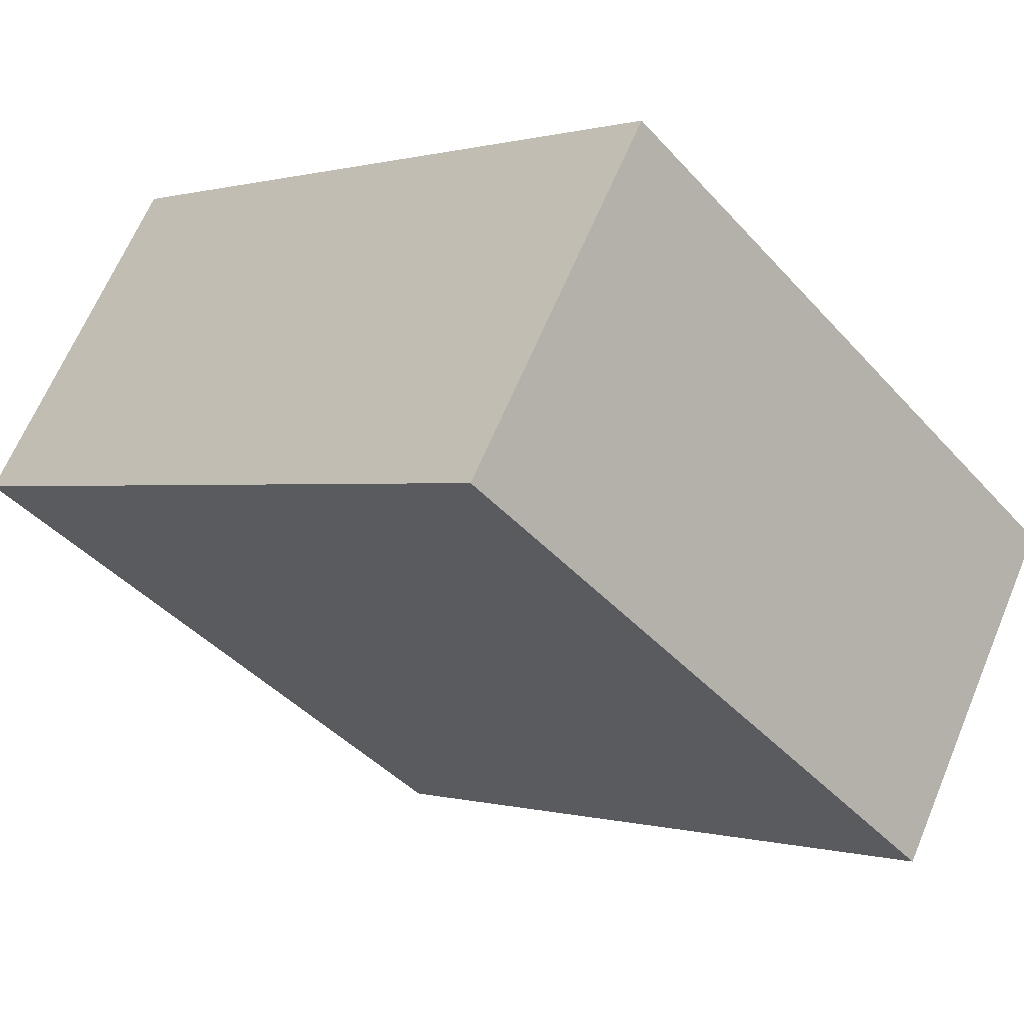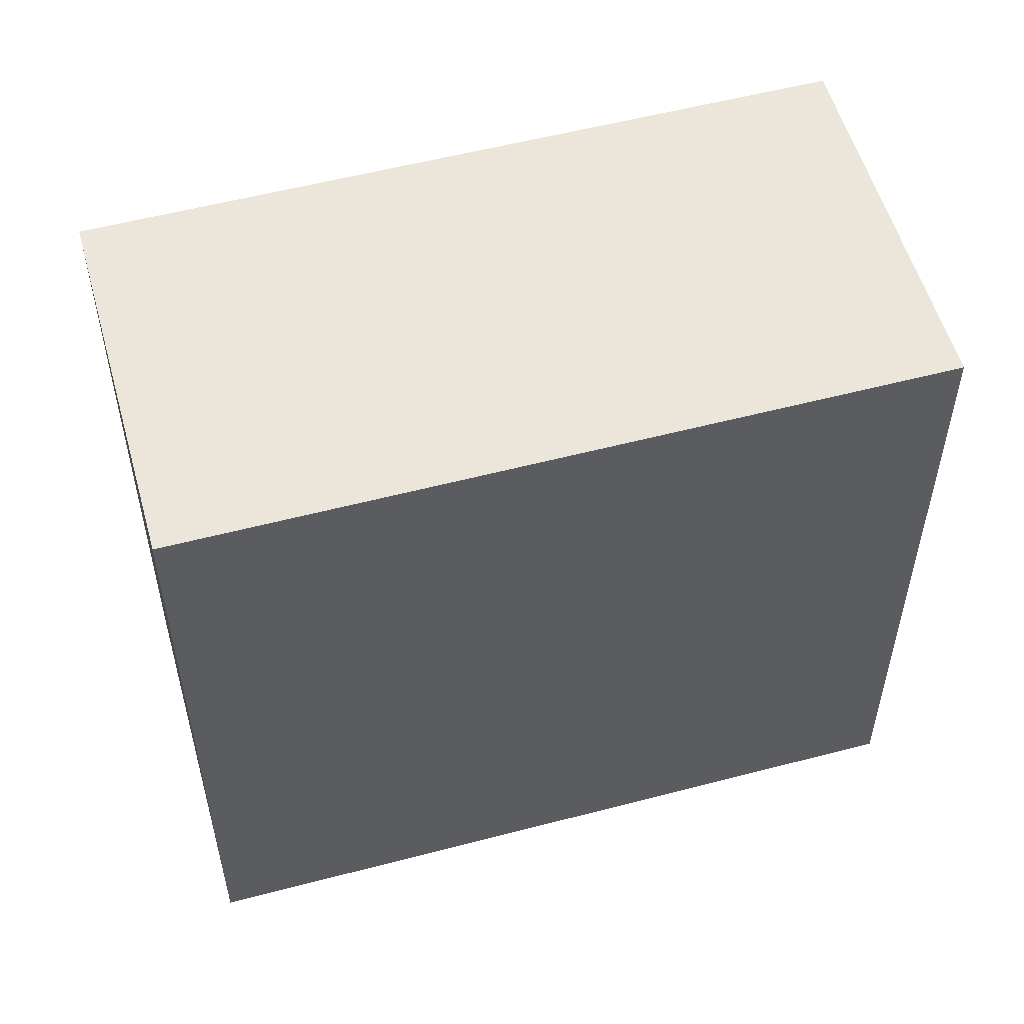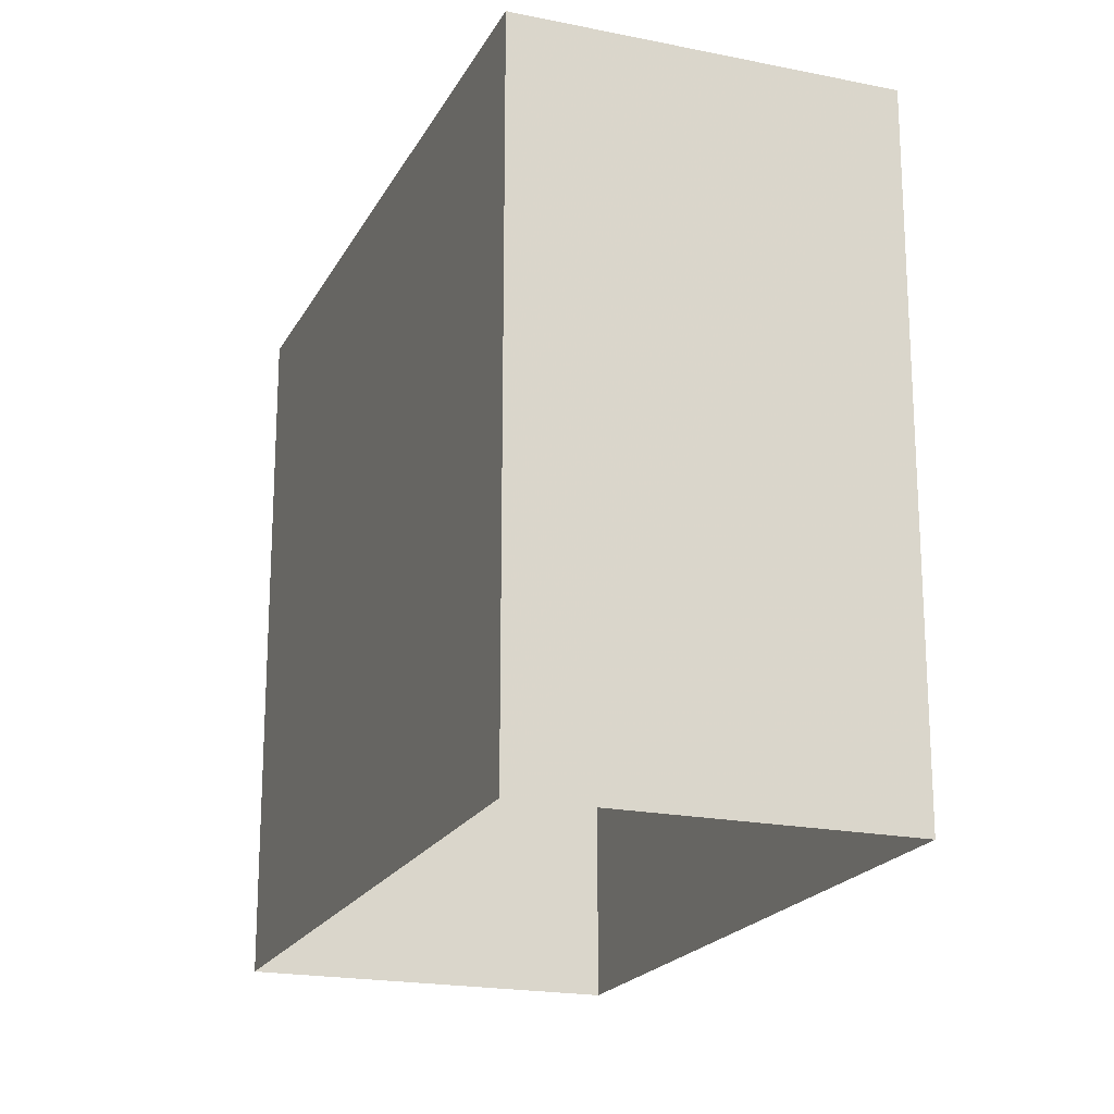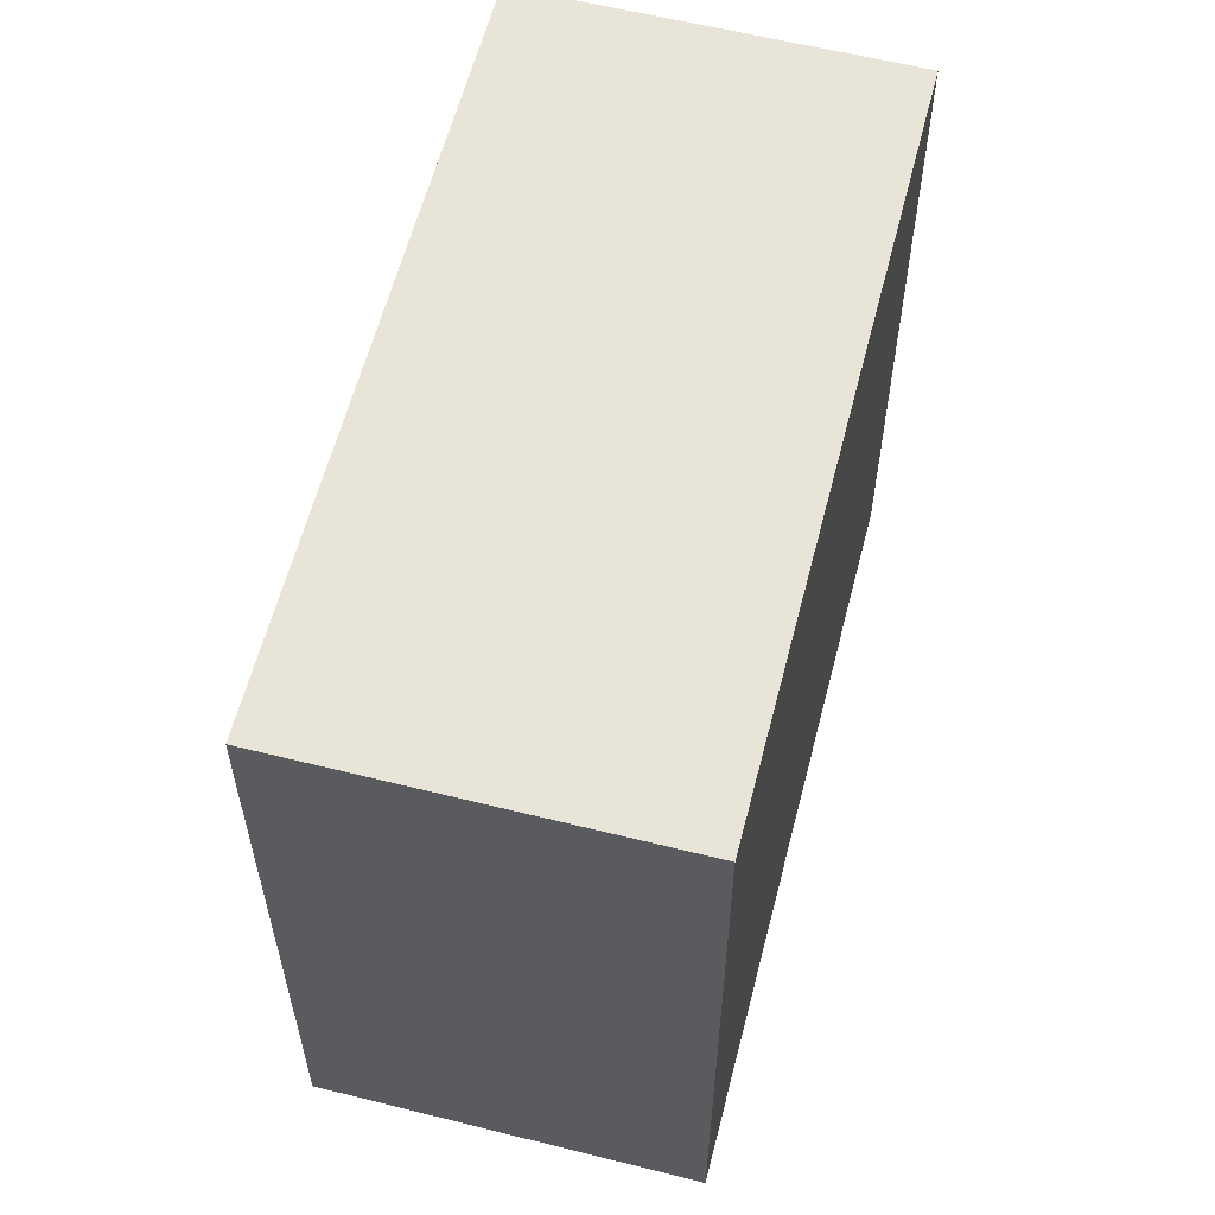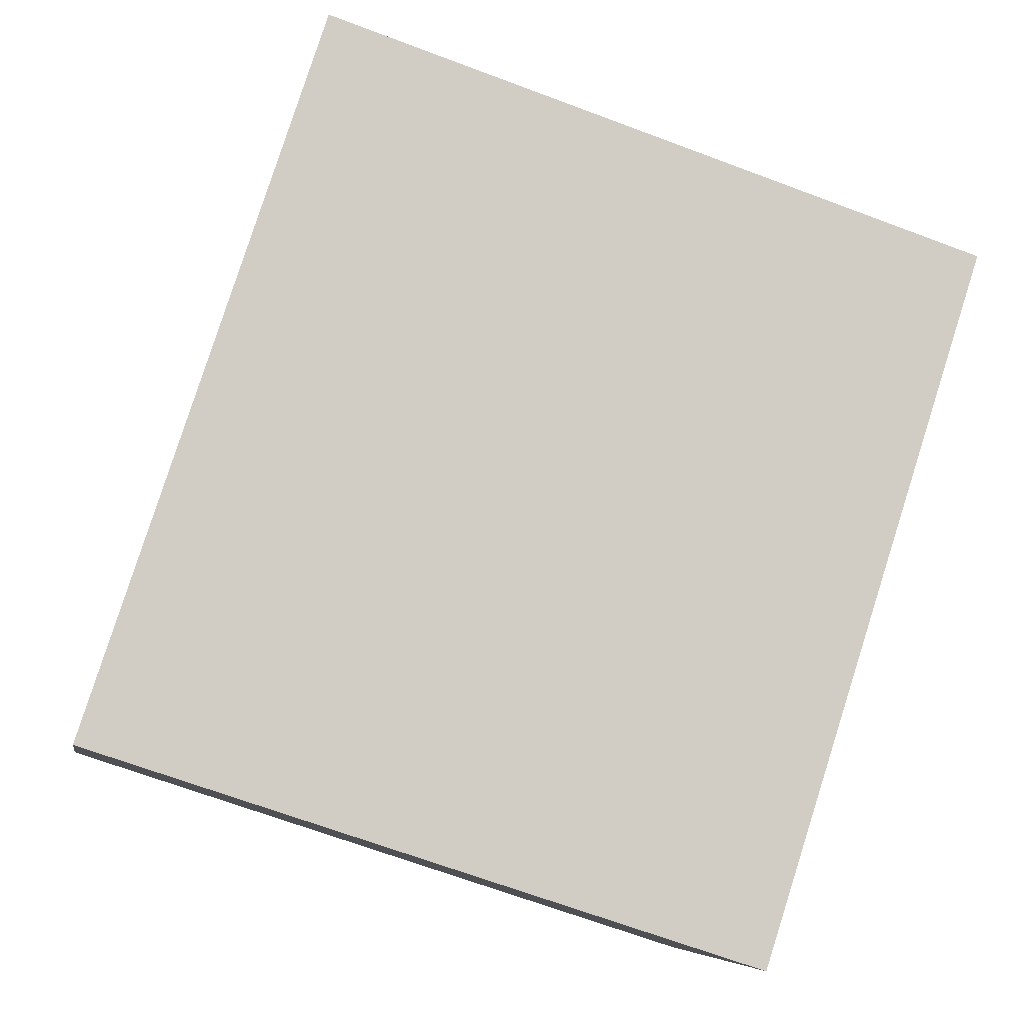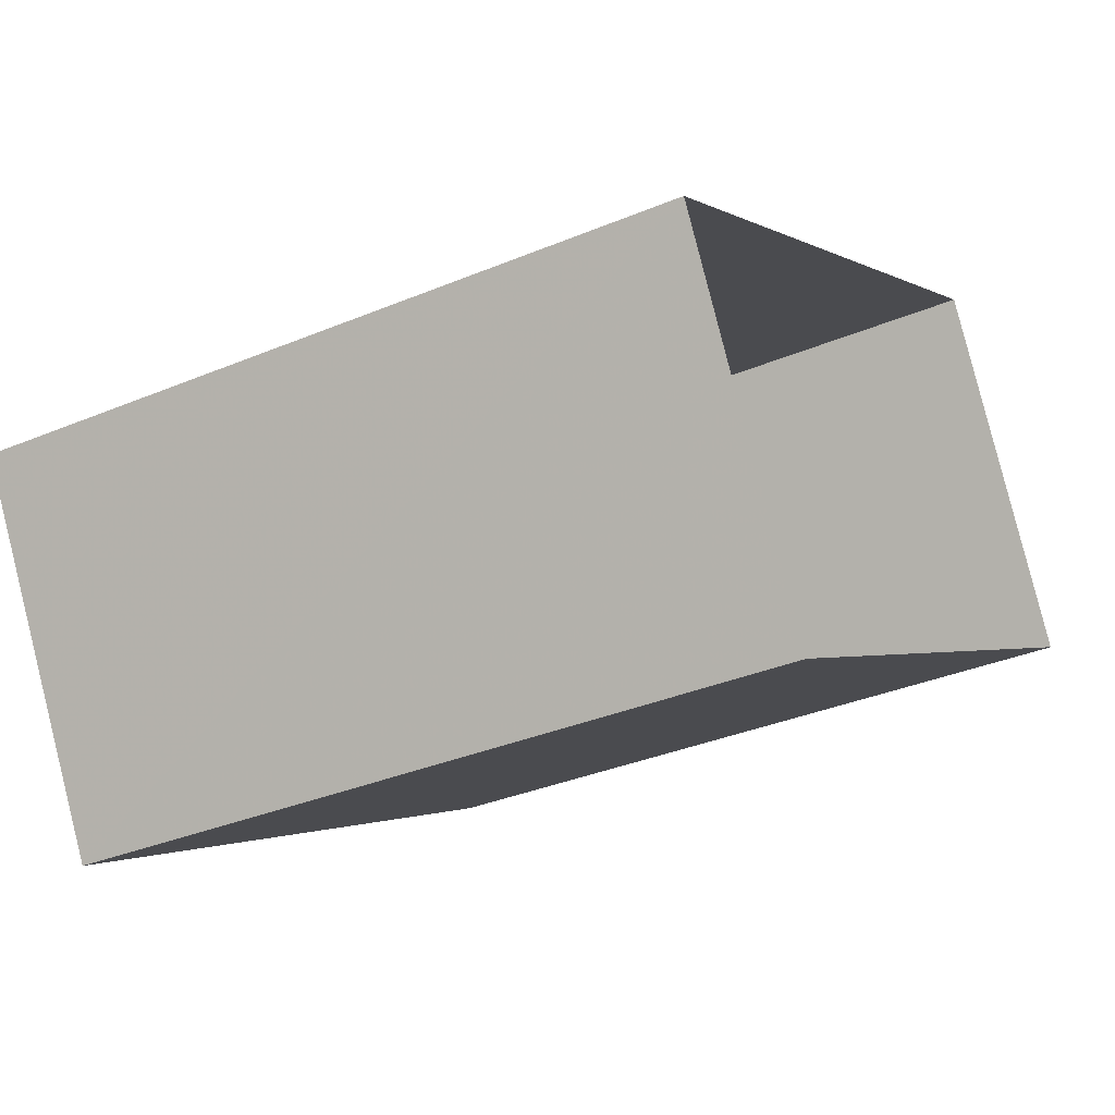
<metadata>
{"format":"obj","ext":"obj","renderer":"f3d","projection":"perspective","resolution":1024,"background":"white","views":[{"elev":-42.6,"azim":38.2,"up":"+Y"},{"elev":55.1,"azim":-45.4,"up":"+Z"},{"elev":-19.9,"azim":-140.6,"up":"+Z"},{"elev":59.9,"azim":74.5,"up":"+Z"},{"elev":-68.5,"azim":-110.5,"up":"+Y"},{"elev":-34.6,"azim":119.2,"up":"+Y"}]}
</metadata>
<code>
v -5600 -3.637e+04 2.907
v -5598 -3.637e+04 2.908
v -5592 -3.637e+04 2.906
v -5594 -3.638e+04 2.905
v -5600 -3.637e+04 9.684
v -5594 -3.638e+04 9.683
v -5592 -3.637e+04 9.683
v -5598 -3.637e+04 9.685
f 1 2 3
f 4 1 3
f 5 6 7
f 8 5 7
f 6 4 3
f 7 6 3
f 6 1 4
f 6 5 1
f 5 2 1
f 5 8 2
f 7 3 2
f 8 7 2

</code>
